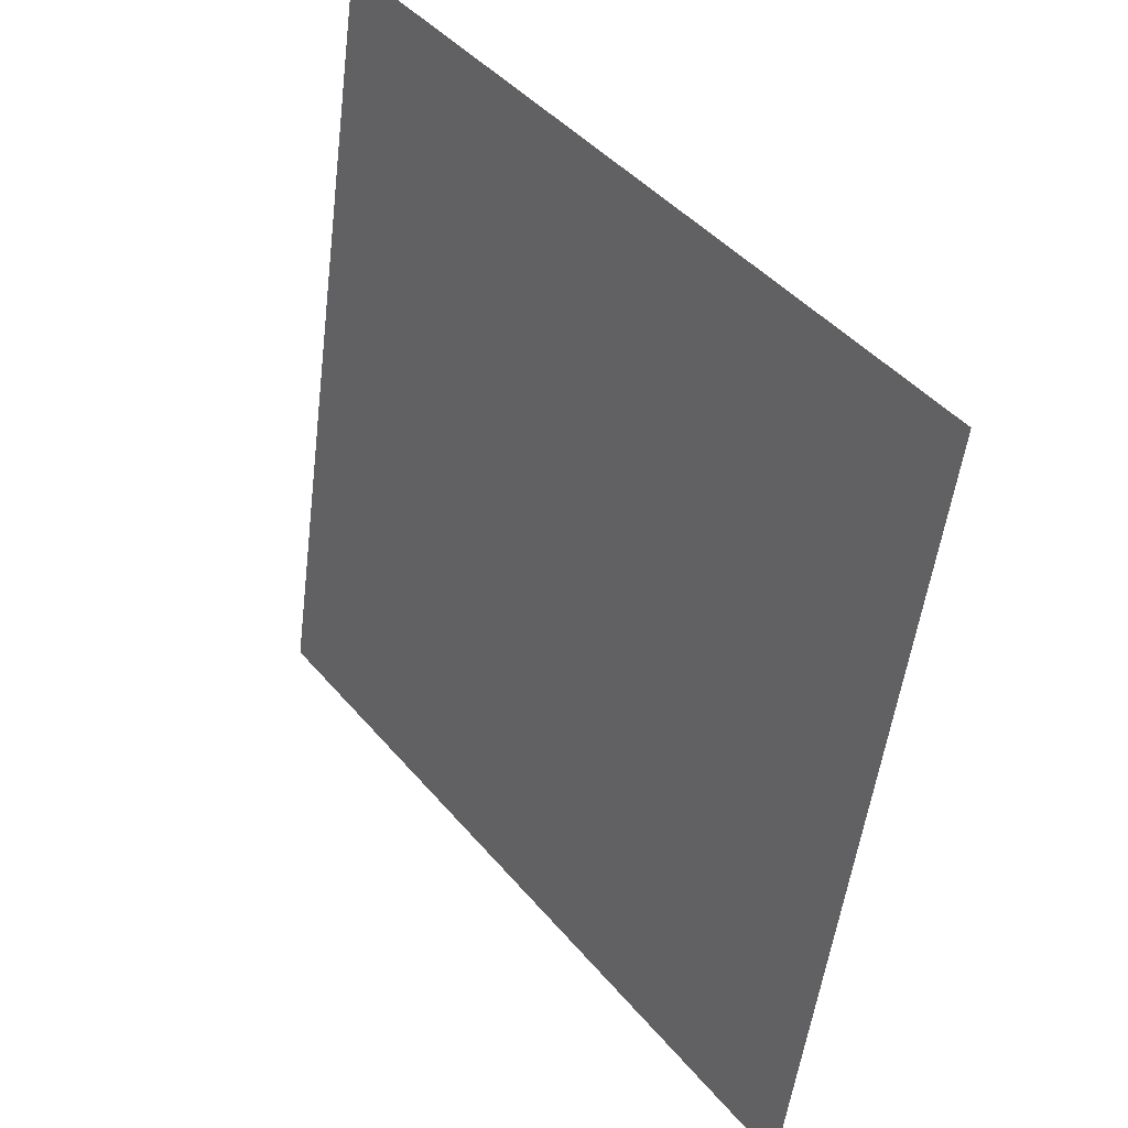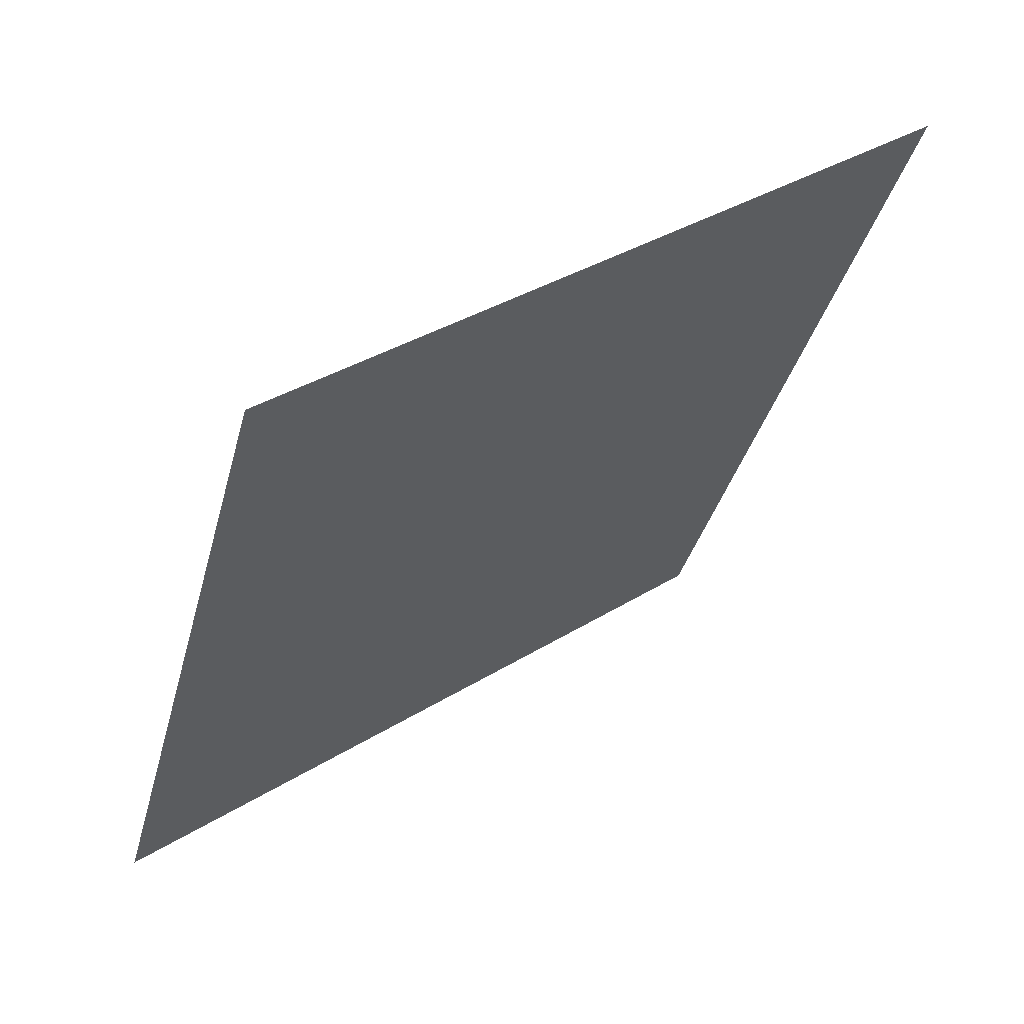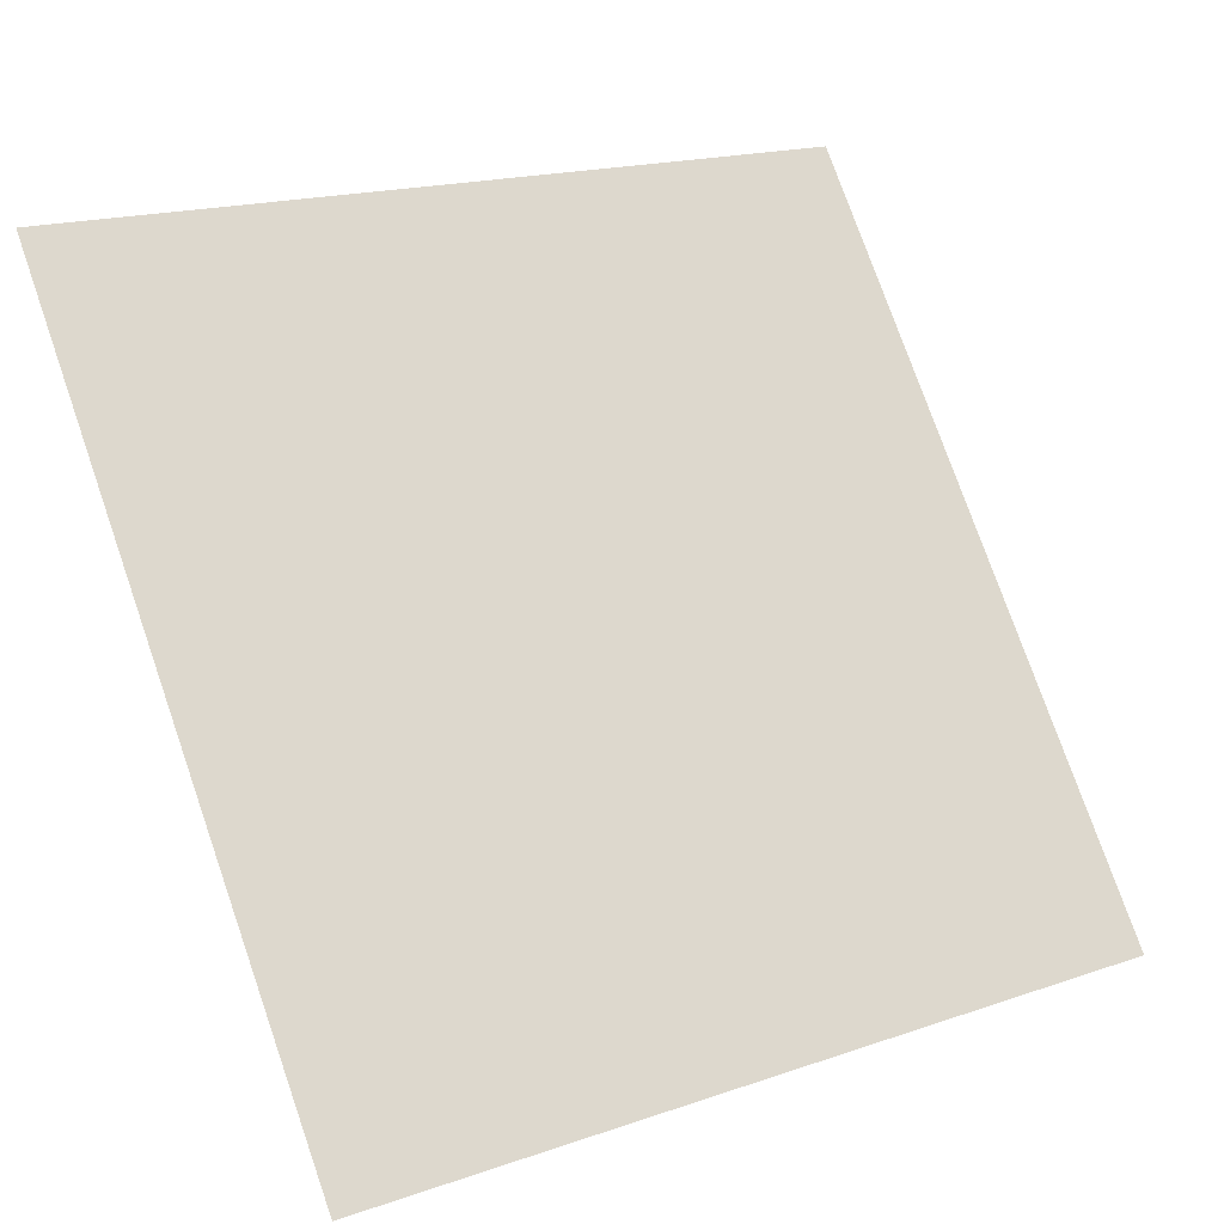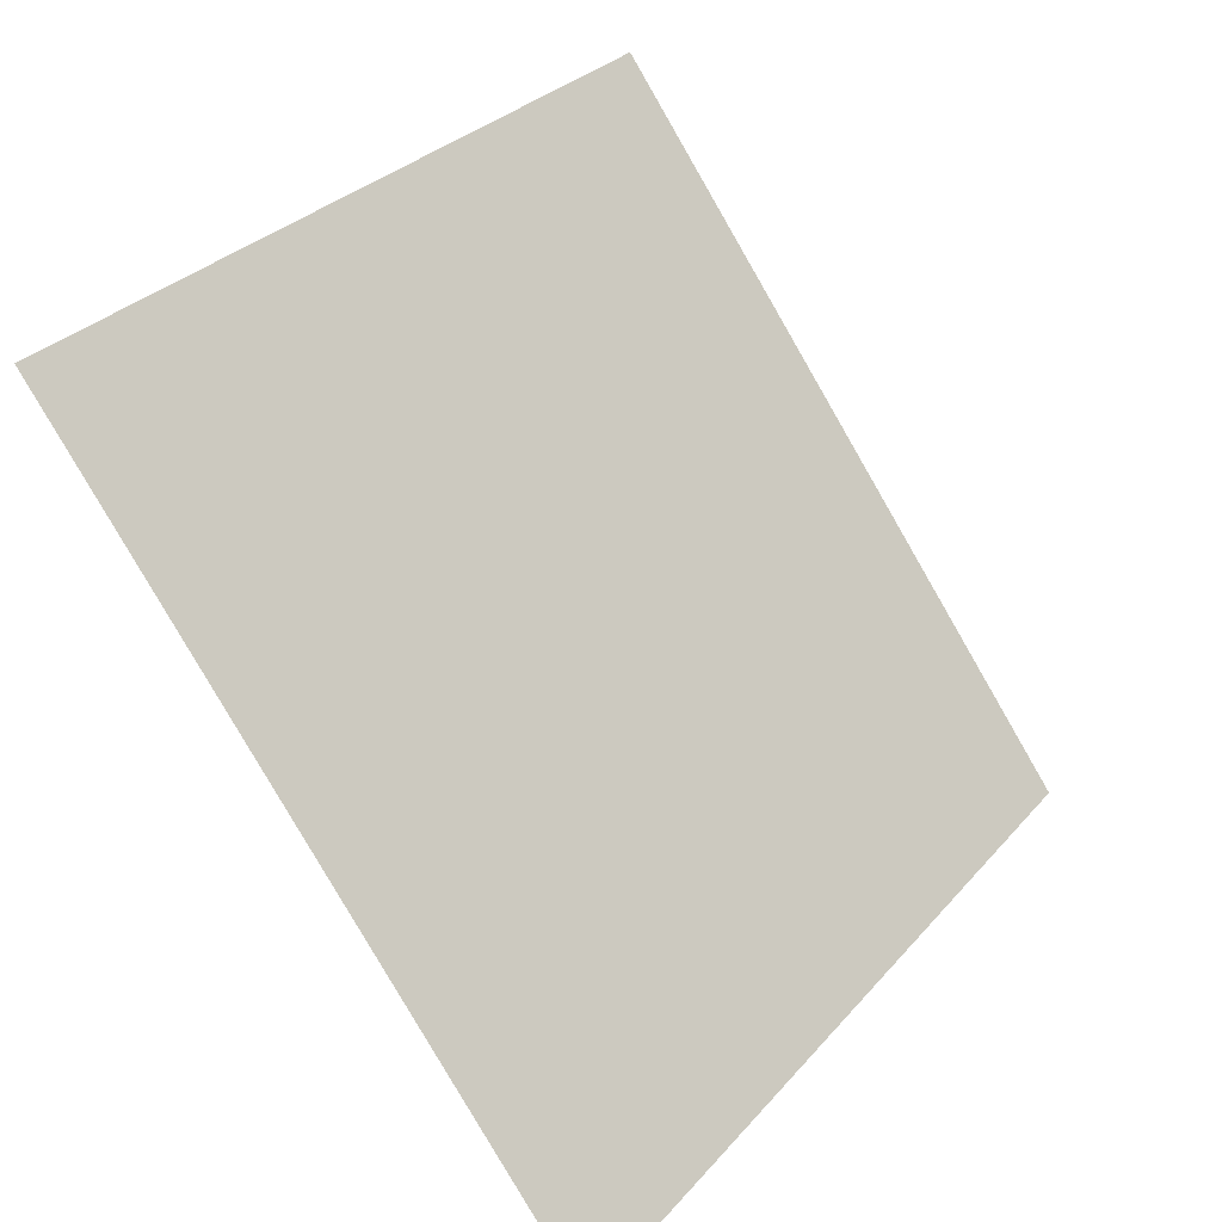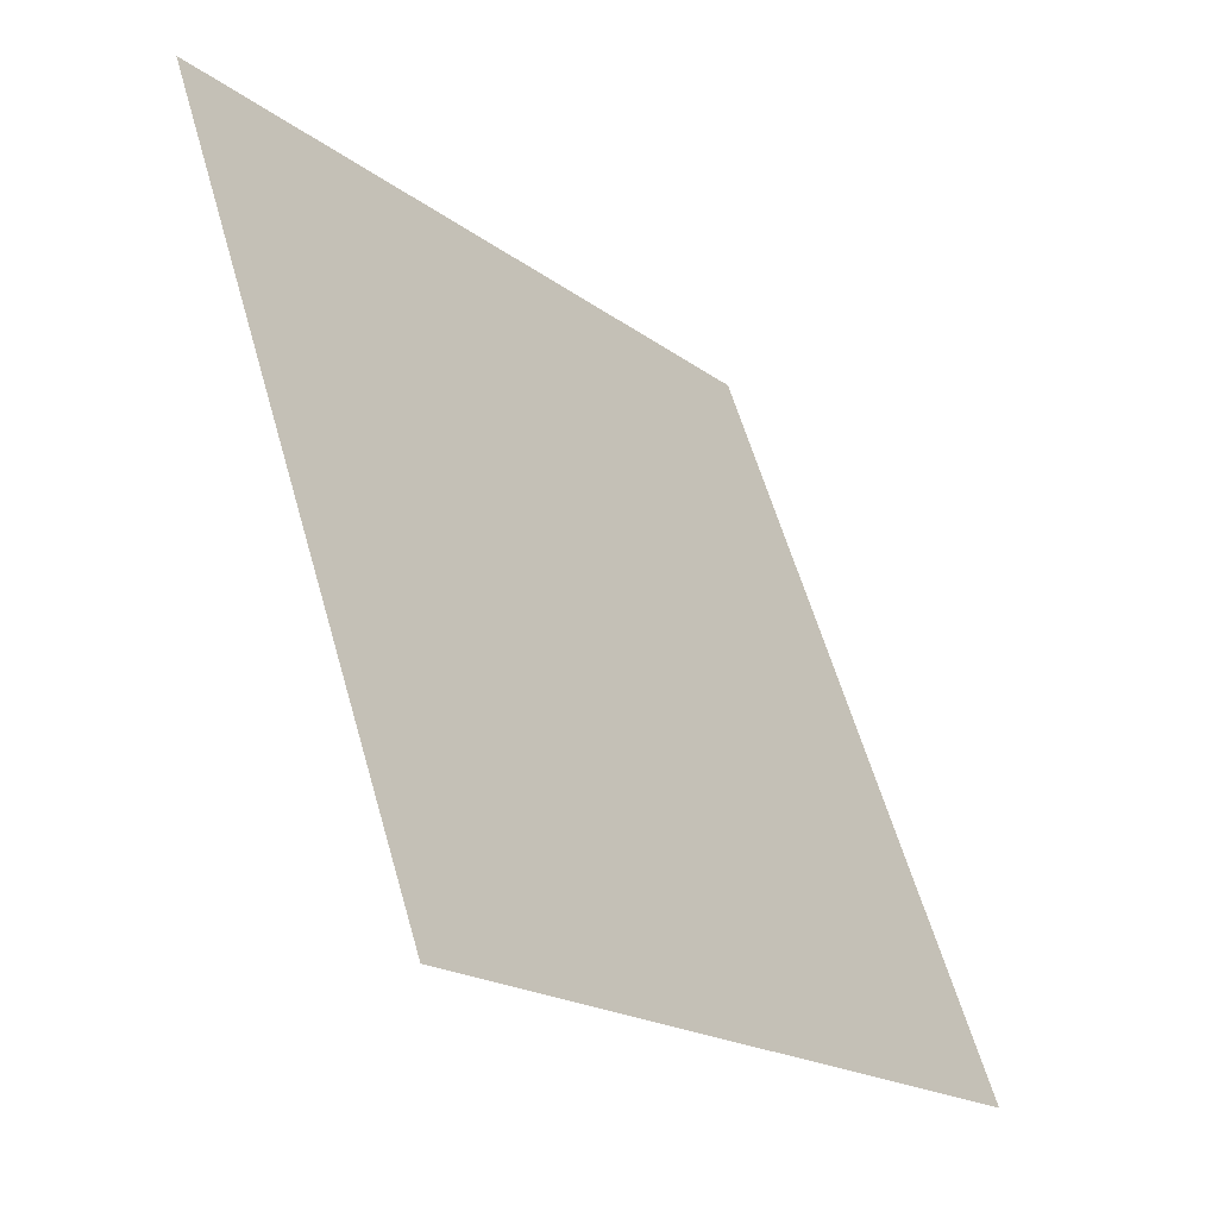
<metadata>
{"format":"obj","ext":"obj","renderer":"f3d","projection":"perspective","resolution":1024,"background":"white","views":[{"elev":-52.0,"azim":-98.4,"up":"+Z"},{"elev":-34.9,"azim":-103.7,"up":"+Y"},{"elev":18.8,"azim":-35.2,"up":"+Z"},{"elev":30.9,"azim":-58.4,"up":"+Z"},{"elev":60.1,"azim":-107.3,"up":"+Z"}]}
</metadata>
<code>
v -0.07285 0.9764 0.7601
v -0.07941 0.9766 0.7602
v -0.07929 0.9805 0.7654
v -0.07273 0.9804 0.7654
f 4 3 2 1

</code>
